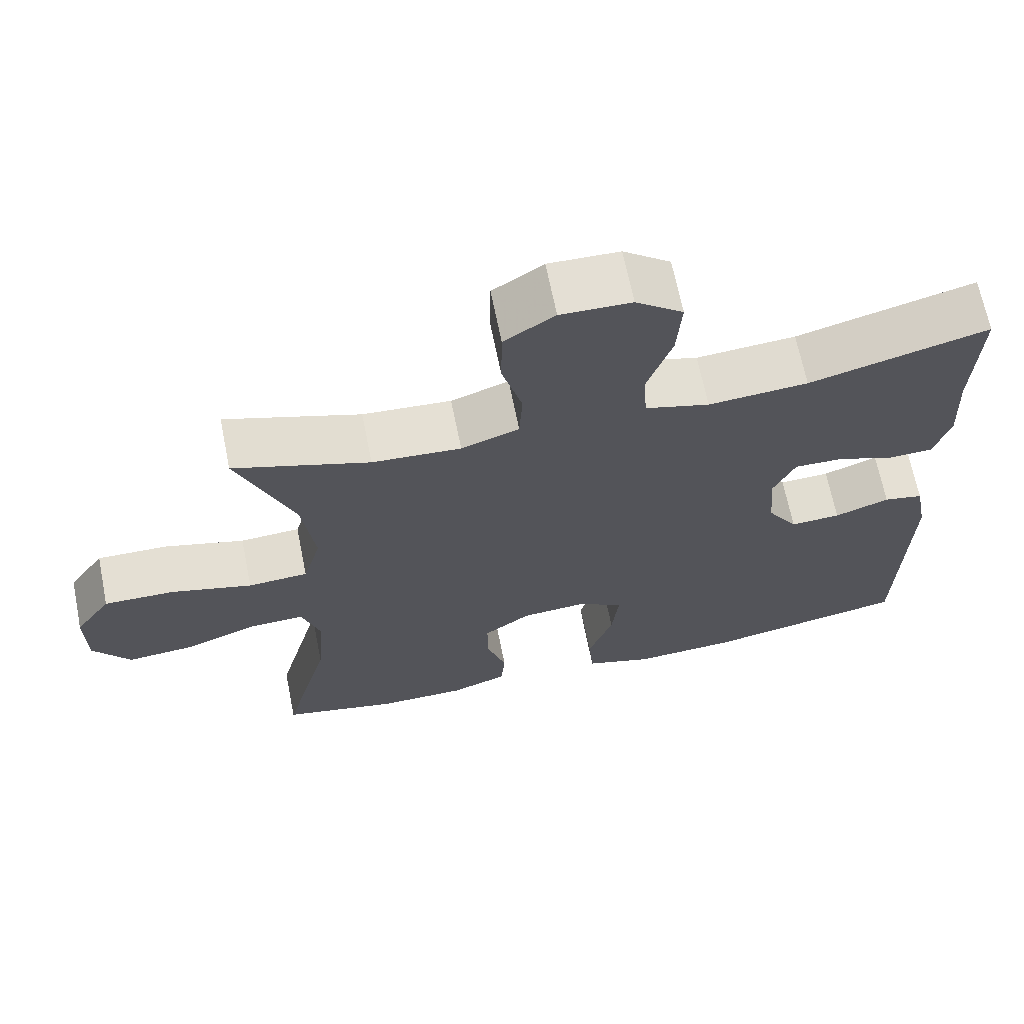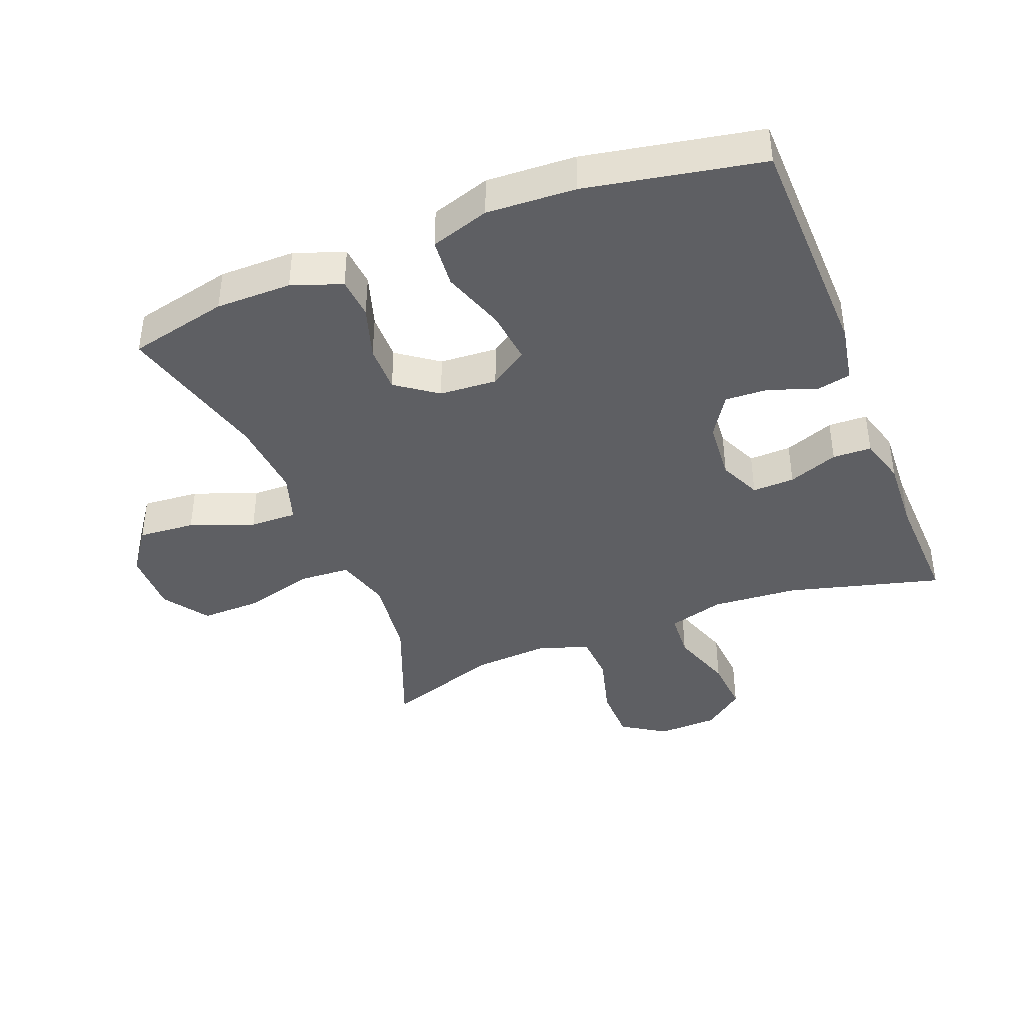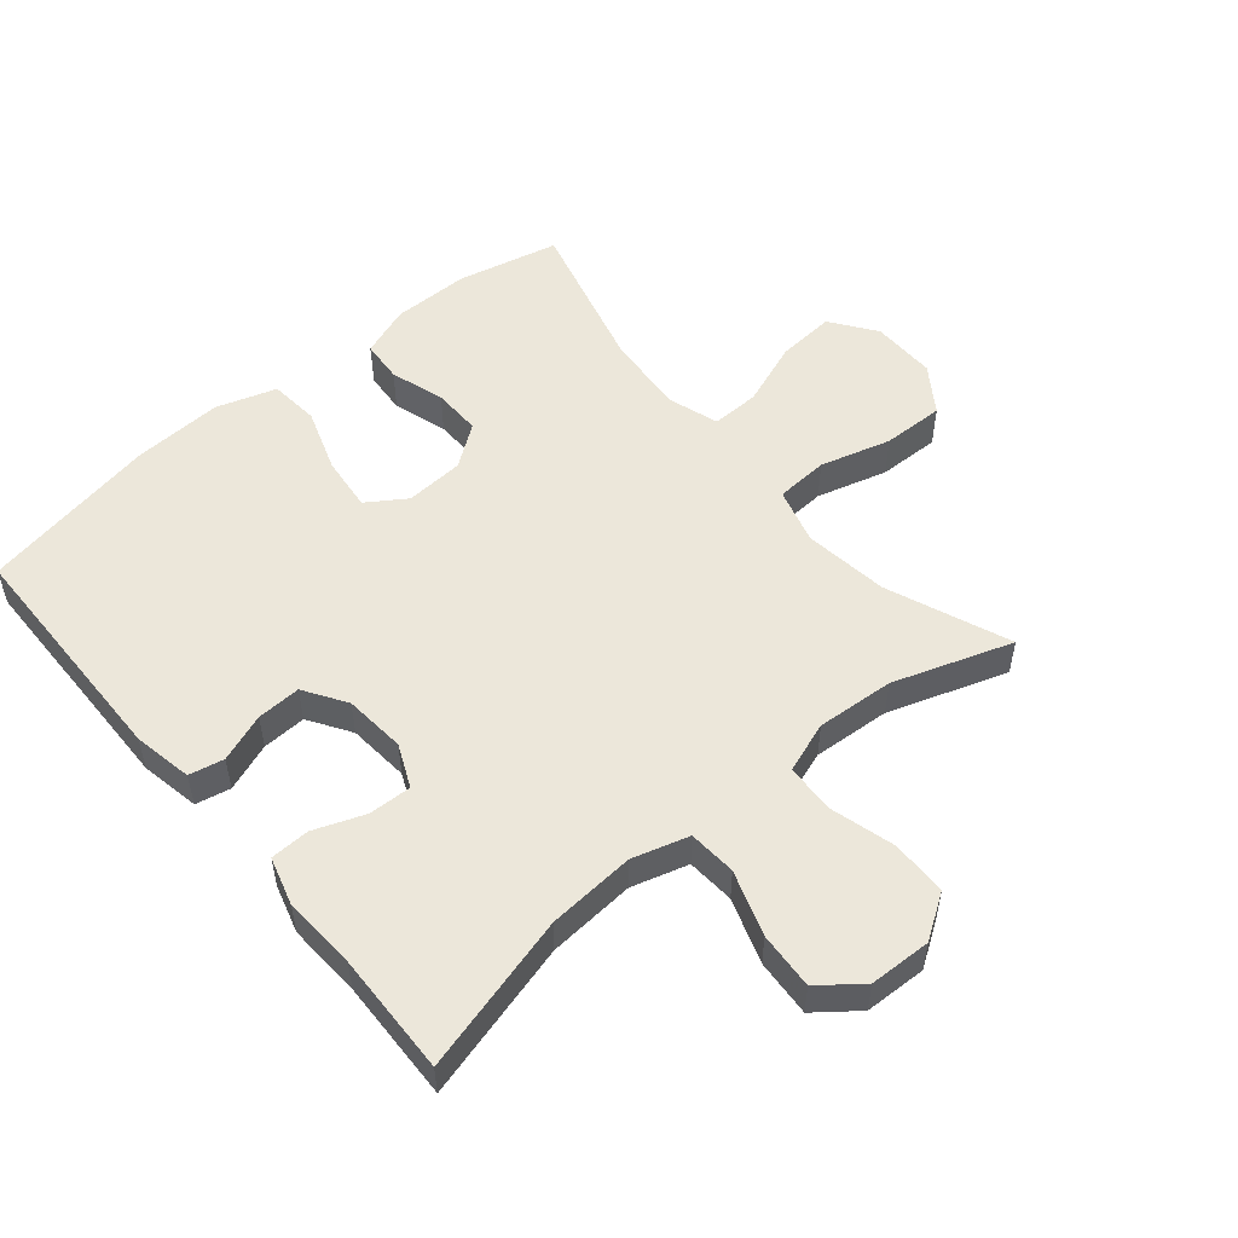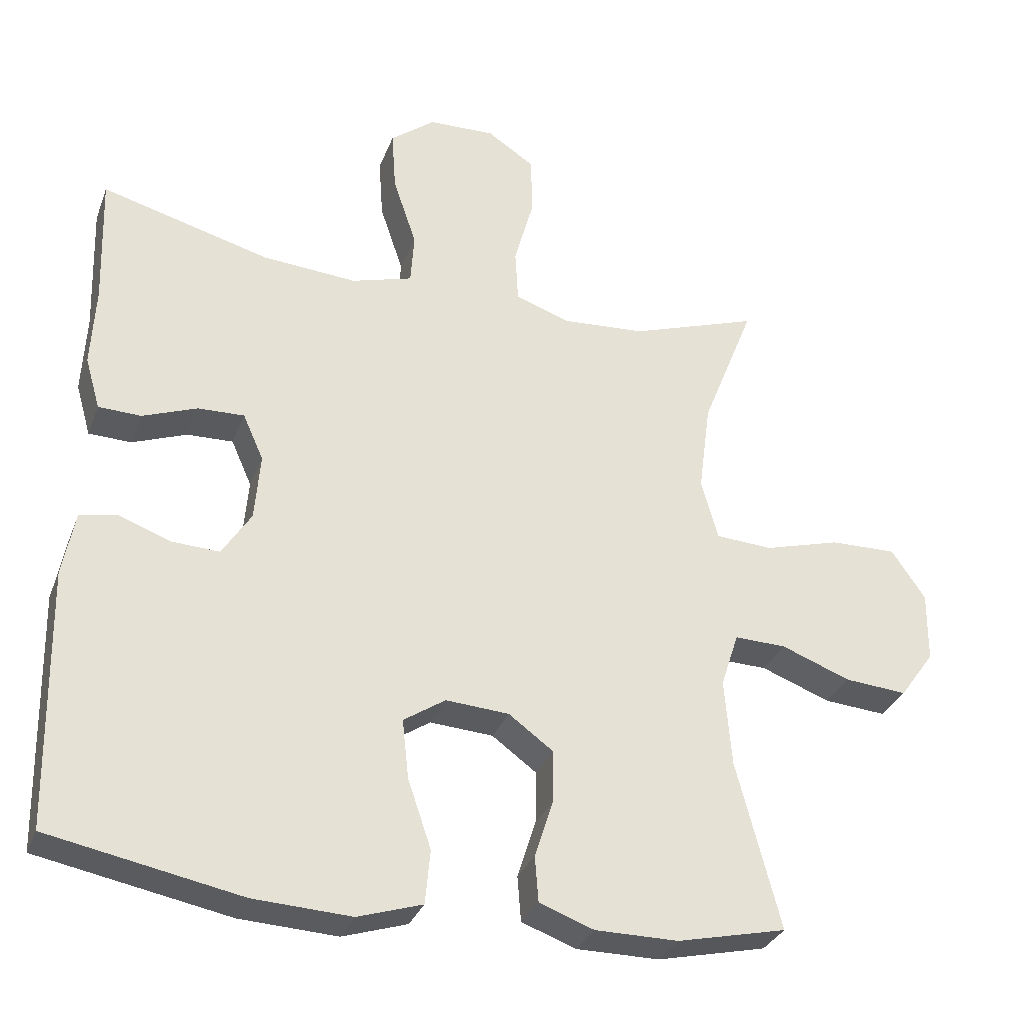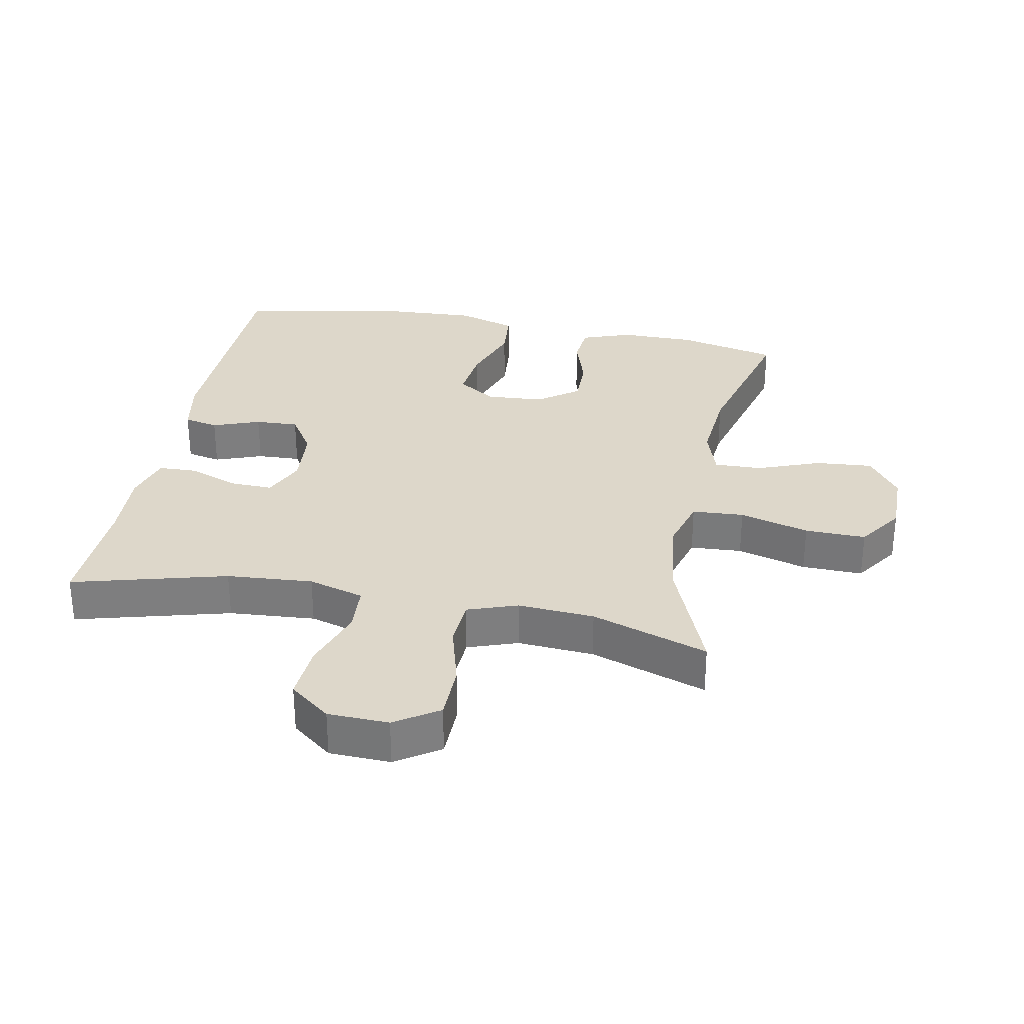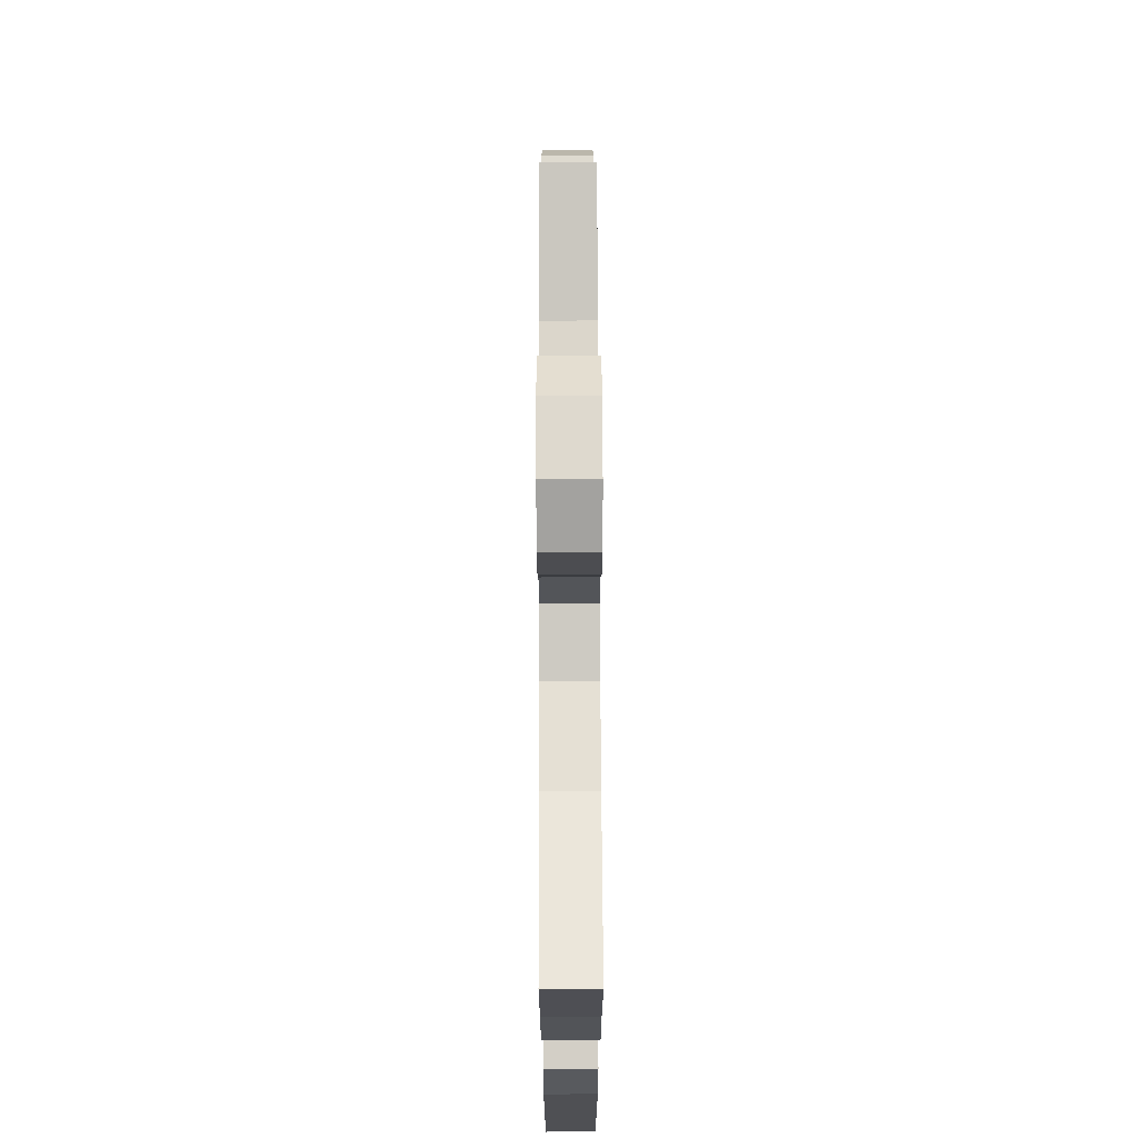
<metadata>
{"format":"obj","ext":"obj","renderer":"f3d","projection":"perspective","resolution":1024,"background":"white","views":[{"elev":67.2,"azim":168.6,"up":"+Z"},{"elev":-40.6,"azim":-158.4,"up":"+Y"},{"elev":52.8,"azim":-40.0,"up":"+Y"},{"elev":-31.4,"azim":-18.8,"up":"+Z"},{"elev":30.9,"azim":11.0,"up":"+Y"},{"elev":69.8,"azim":-90.2,"up":"+Z"}]}
</metadata>
<code>
v -0.5 0.07 0.5
v -0.262 0.07 0.436
v -0.129 0.07 0.426
v -0.043 0.07 0.451
v -0.038 0.07 0.524
v -0.071 0.07 0.622
v -0.077 0.07 0.709
v -0.014 0.07 0.758
v 0.08 0.07 0.761
v 0.147 0.07 0.717
v 0.148 0.07 0.631
v 0.121 0.07 0.533
v 0.125 0.07 0.458
v 0.202 0.07 0.431
v 0.32 0.07 0.439
v 0.5 0.07 0.5
v 0.426 0.07 0.314
v 0.409 0.07 0.185
v 0.433 0.07 0.1
v 0.513 0.07 0.095
v 0.62 0.07 0.125
v 0.714 0.07 0.127
v 0.762 0.07 0.057
v 0.761 0.07 -0.042
v 0.712 0.07 -0.11
v 0.624 0.07 -0.103
v 0.526 0.07 -0.066
v 0.453 0.07 -0.064
v 0.428 0.07 -0.141
v 0.438 0.07 -0.264
v 0.5 0.07 -0.5
v 0.346 0.07 -0.535
v 0.229 0.07 -0.535
v 0.152 0.07 -0.507
v 0.147 0.07 -0.443
v 0.173 0.07 -0.361
v 0.174 0.07 -0.287
v 0.111 0.07 -0.241
v 0.022 0.07 -0.235
v -0.037 0.07 -0.274
v -0.028 0.07 -0.357
v 0.005 0.07 -0.454
v -0.002 0.07 -0.53
v -0.093 0.07 -0.559
v -0.23 0.07 -0.552
v -0.5 0.07 -0.5
v -0.507 0.07 -0.136
v -0.49 0.07 -0.046
v -0.437 0.07 -0.035
v -0.364 0.07 -0.062
v -0.297 0.07 -0.065
v -0.256 0.07 -0.001
v -0.248 0.07 0.093
v -0.277 0.07 0.158
v -0.342 0.07 0.156
v -0.419 0.07 0.127
v -0.479 0.07 0.129
v -0.5 0.07 0.202
v -0.494 0.07 0.315
v -0.5 0 0.5
v -0.262 0 0.436
v -0.129 0 0.426
v -0.043 0 0.451
v -0.038 0 0.524
v -0.071 0 0.622
v -0.077 0 0.709
v -0.014 0 0.758
v 0.08 0 0.761
v 0.147 0 0.717
v 0.148 0 0.631
v 0.121 0 0.533
v 0.125 0 0.458
v 0.202 0 0.431
v 0.32 0 0.439
v 0.5 0 0.5
v 0.426 0 0.314
v 0.409 0 0.185
v 0.433 0 0.1
v 0.513 0 0.095
v 0.62 0 0.125
v 0.714 0 0.127
v 0.762 0 0.057
v 0.761 0 -0.042
v 0.712 0 -0.11
v 0.624 0 -0.103
v 0.526 0 -0.066
v 0.453 0 -0.064
v 0.428 0 -0.141
v 0.438 0 -0.264
v 0.5 0 -0.5
v 0.346 0 -0.535
v 0.229 0 -0.535
v 0.152 0 -0.507
v 0.147 0 -0.443
v 0.173 0 -0.361
v 0.174 0 -0.287
v 0.111 0 -0.241
v 0.022 0 -0.235
v -0.037 0 -0.274
v -0.028 0 -0.357
v 0.005 0 -0.454
v -0.002 0 -0.53
v -0.093 0 -0.559
v -0.23 0 -0.552
v -0.5 0 -0.5
v -0.507 0 -0.136
v -0.49 0 -0.046
v -0.437 0 -0.035
v -0.364 0 -0.062
v -0.297 0 -0.065
v -0.256 0 -0.001
v -0.248 0 0.093
v -0.277 0 0.158
v -0.342 0 0.156
v -0.419 0 0.127
v -0.479 0 0.129
v -0.5 0 0.202
v -0.494 0 0.315
f 57 58 59
f 56 57 59
f 55 56 59
f 59 1 2
f 55 59 2
f 54 55 2
f 53 54 2 3
f 52 53 3 4
f 48 49 50
f 47 48 50
f 46 47 50
f 45 46 50
f 44 45 50
f 43 44 50
f 42 43 50
f 41 42 50
f 40 41 50 51
f 39 40 51 52
f 34 35 36
f 33 34 36
f 32 33 36
f 31 32 36
f 30 31 36
f 29 30 36 37
f 28 29 37 38
f 25 26 27
f 24 25 27
f 23 24 27
f 22 23 27
f 21 22 27
f 20 21 27
f 19 20 27 28
f 39 52 4
f 38 39 4
f 28 38 4
f 19 28 4
f 18 19 4
f 10 11 12
f 9 10 12
f 8 9 12
f 7 8 12
f 6 7 12
f 5 6 12
f 5 12 13
f 4 5 13
f 18 4 13
f 17 18 13
f 15 16 17
f 14 15 17
f 13 14 17
f 118 117 116
f 118 116 115
f 118 115 114
f 61 60 118
f 61 118 114
f 61 114 113
f 62 61 113 112
f 63 62 112 111
f 109 108 107
f 109 107 106
f 109 106 105
f 109 105 104
f 109 104 103
f 109 103 102
f 109 102 101
f 109 101 100
f 110 109 100 99
f 111 110 99 98
f 95 94 93
f 95 93 92
f 95 92 91
f 95 91 90
f 95 90 89
f 96 95 89 88
f 97 96 88 87
f 86 85 84
f 86 84 83
f 86 83 82
f 86 82 81
f 86 81 80
f 86 80 79
f 87 86 79 78
f 63 111 98
f 63 98 97
f 63 97 87
f 63 87 78
f 63 78 77
f 71 70 69
f 71 69 68
f 71 68 67
f 71 67 66
f 71 66 65
f 71 65 64
f 72 71 64
f 72 64 63
f 72 63 77
f 72 77 76
f 76 75 74
f 76 74 73
f 76 73 72
f 1 60 61 2
f 2 61 62 3
f 3 62 63 4
f 4 63 64 5
f 5 64 65 6
f 6 65 66 7
f 7 66 67 8
f 8 67 68 9
f 9 68 69 10
f 10 69 70 11
f 11 70 71 12
f 12 71 72 13
f 13 72 73 14
f 14 73 74 15
f 15 74 75 16
f 16 75 76 17
f 17 76 77 18
f 18 77 78 19
f 19 78 79 20
f 20 79 80 21
f 21 80 81 22
f 22 81 82 23
f 23 82 83 24
f 24 83 84 25
f 25 84 85 26
f 26 85 86 27
f 27 86 87 28
f 28 87 88 29
f 29 88 89 30
f 30 89 90 31
f 31 90 91 32
f 32 91 92 33
f 33 92 93 34
f 34 93 94 35
f 35 94 95 36
f 36 95 96 37
f 37 96 97 38
f 38 97 98 39
f 39 98 99 40
f 40 99 100 41
f 41 100 101 42
f 42 101 102 43
f 43 102 103 44
f 44 103 104 45
f 45 104 105 46
f 46 105 106 47
f 47 106 107 48
f 48 107 108 49
f 49 108 109 50
f 50 109 110 51
f 51 110 111 52
f 52 111 112 53
f 53 112 113 54
f 54 113 114 55
f 55 114 115 56
f 56 115 116 57
f 57 116 117 58
f 58 117 118 59
f 59 118 60 1

</code>
